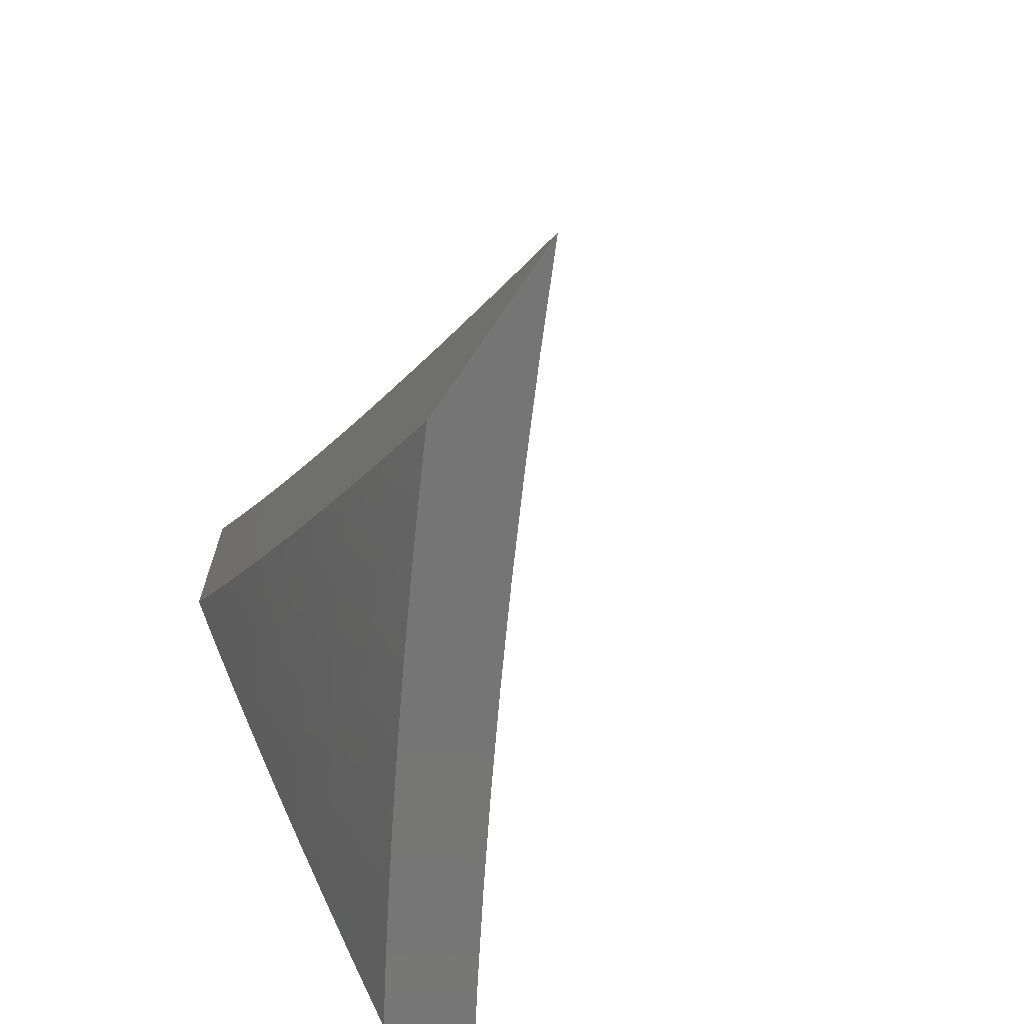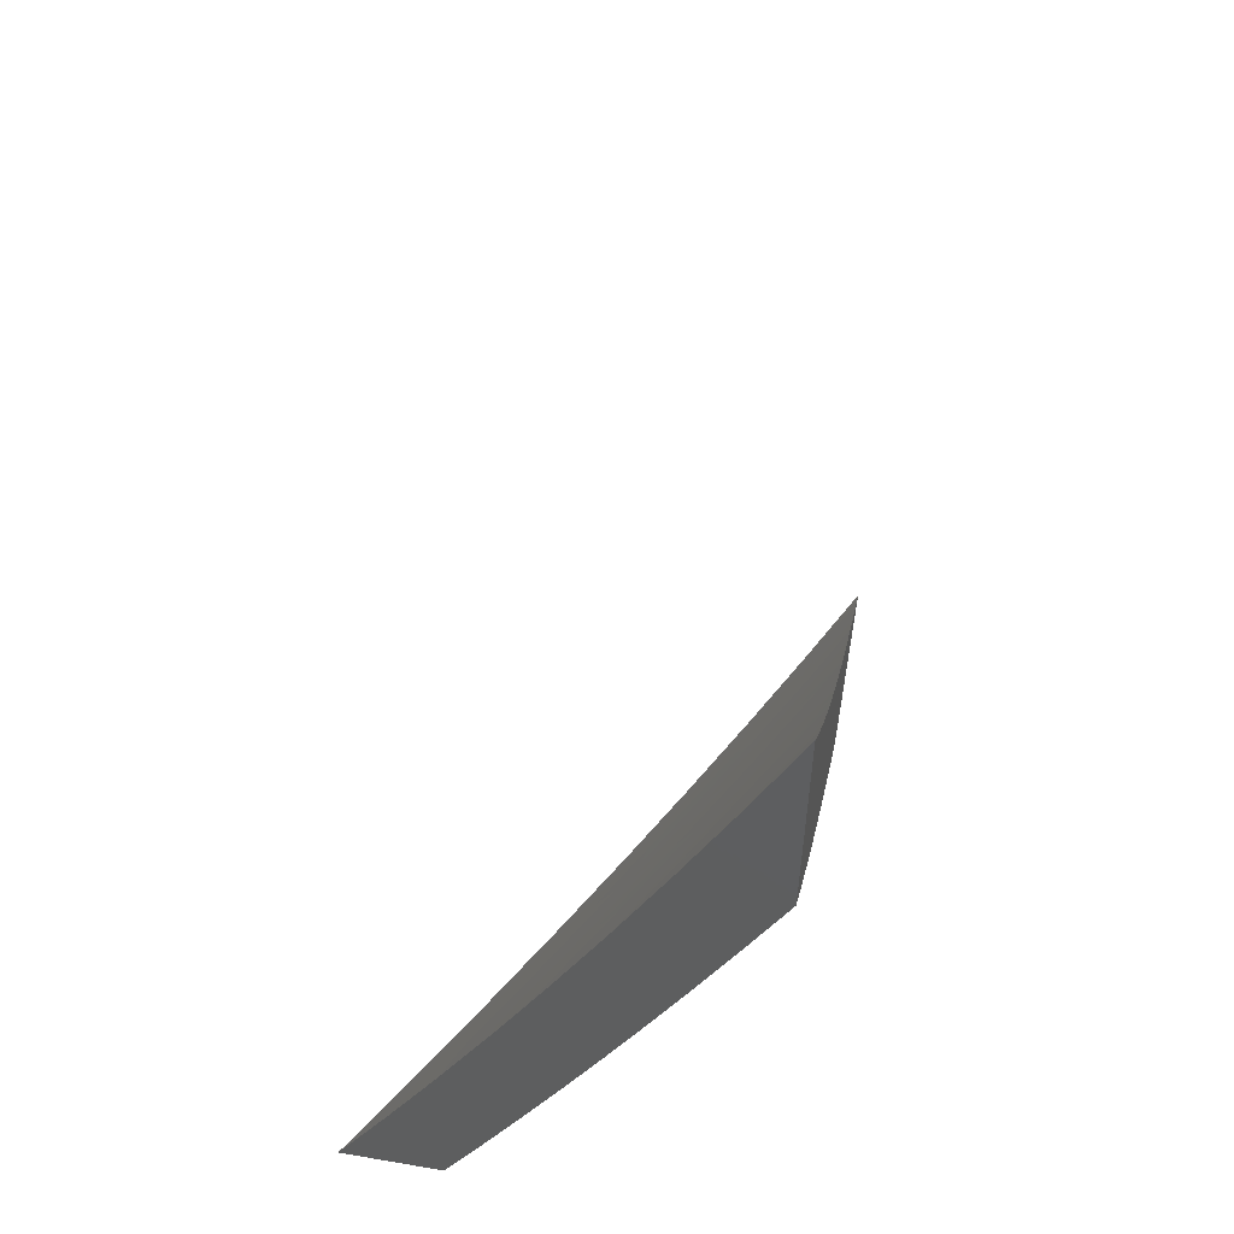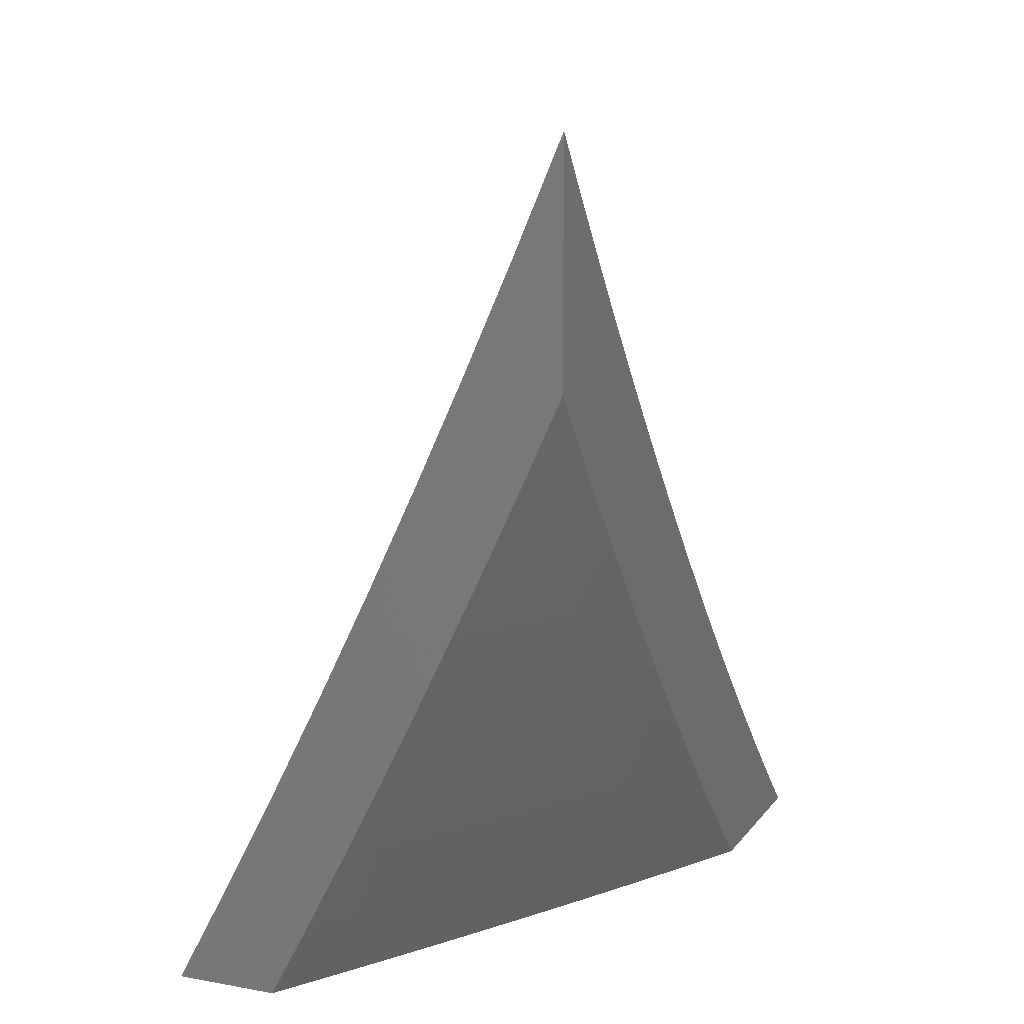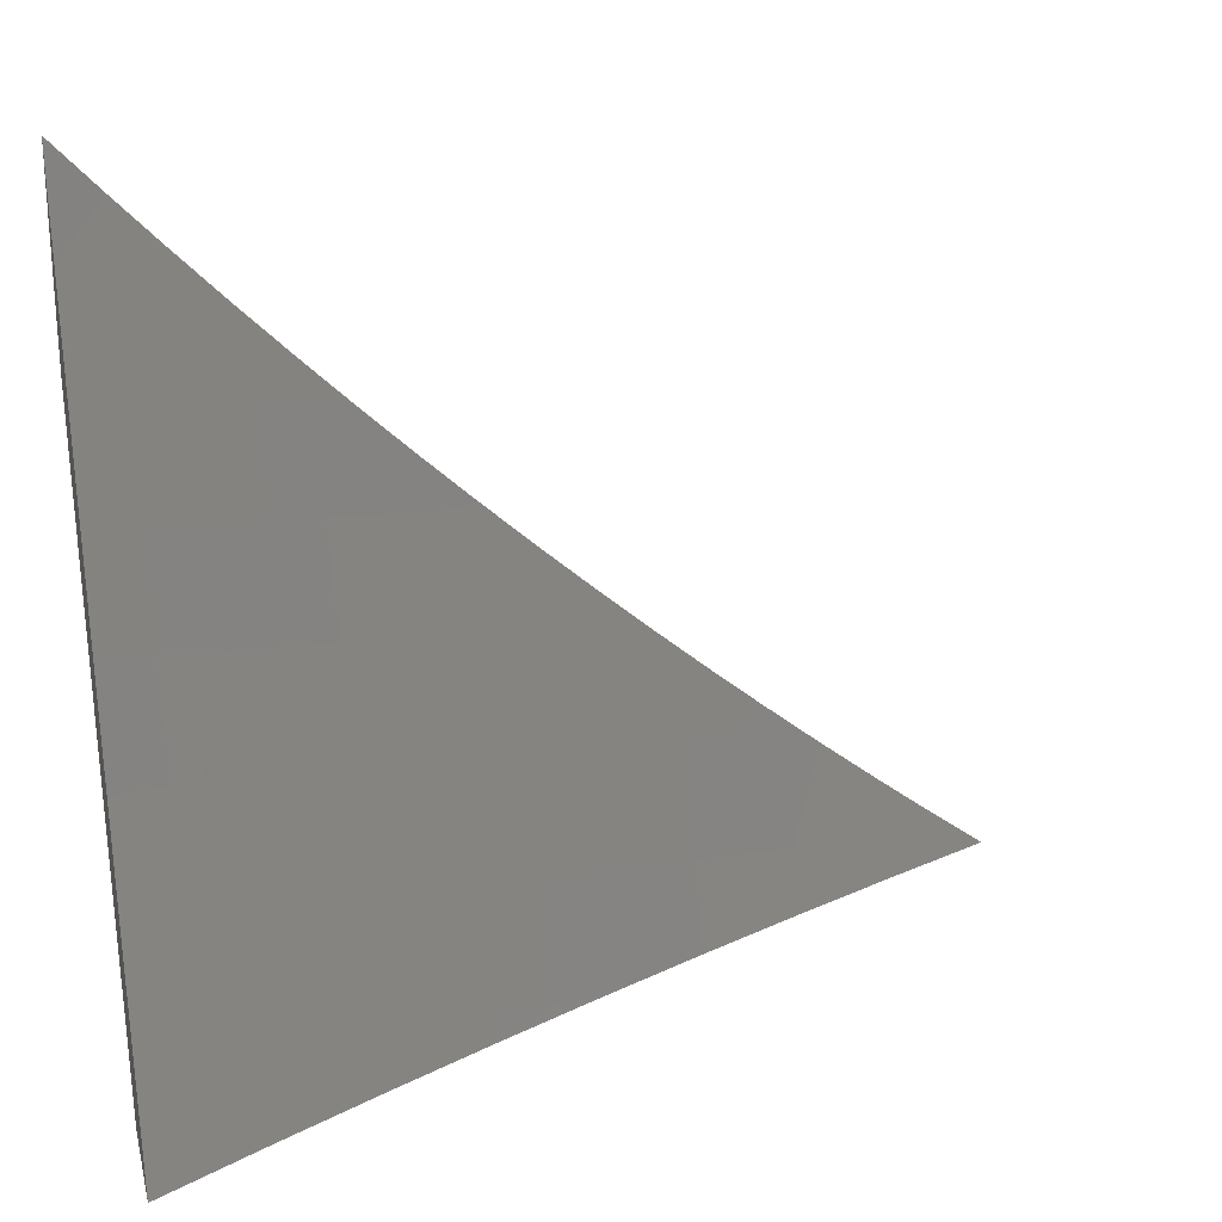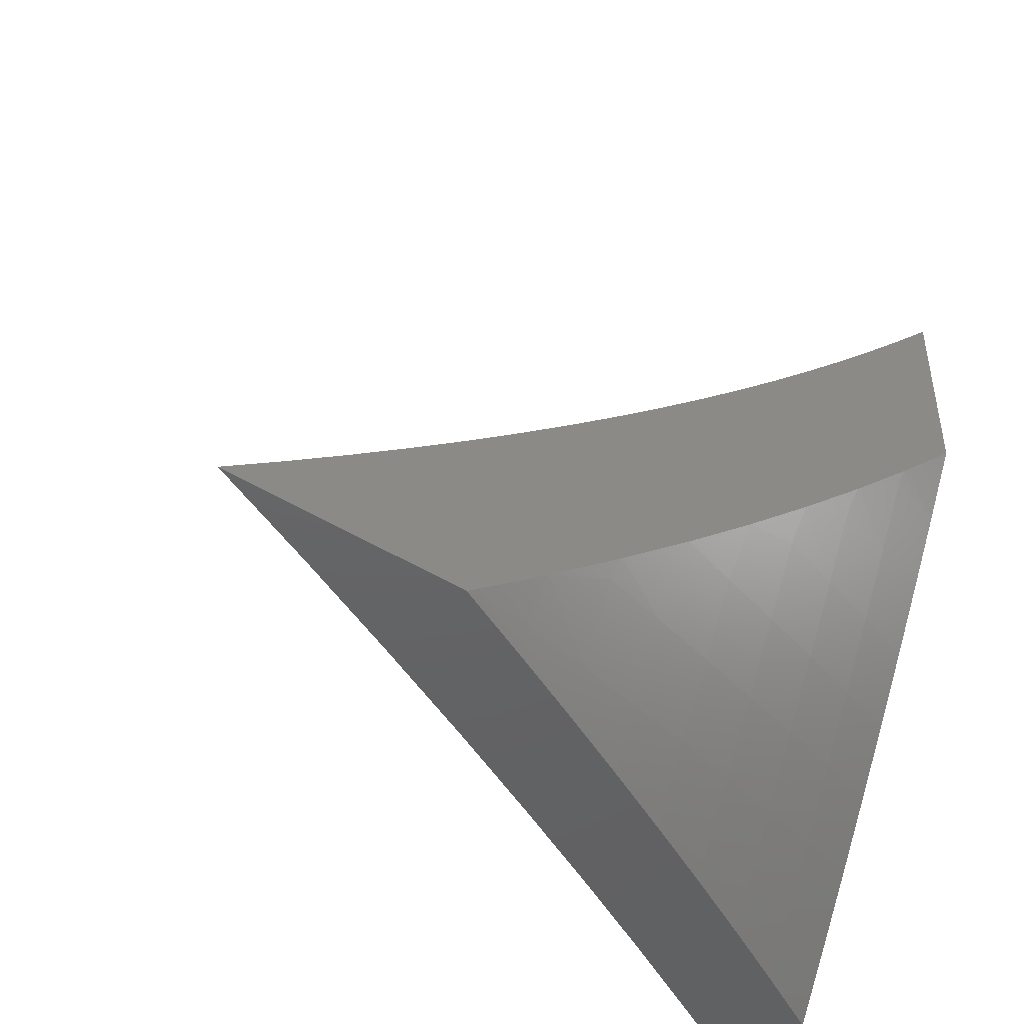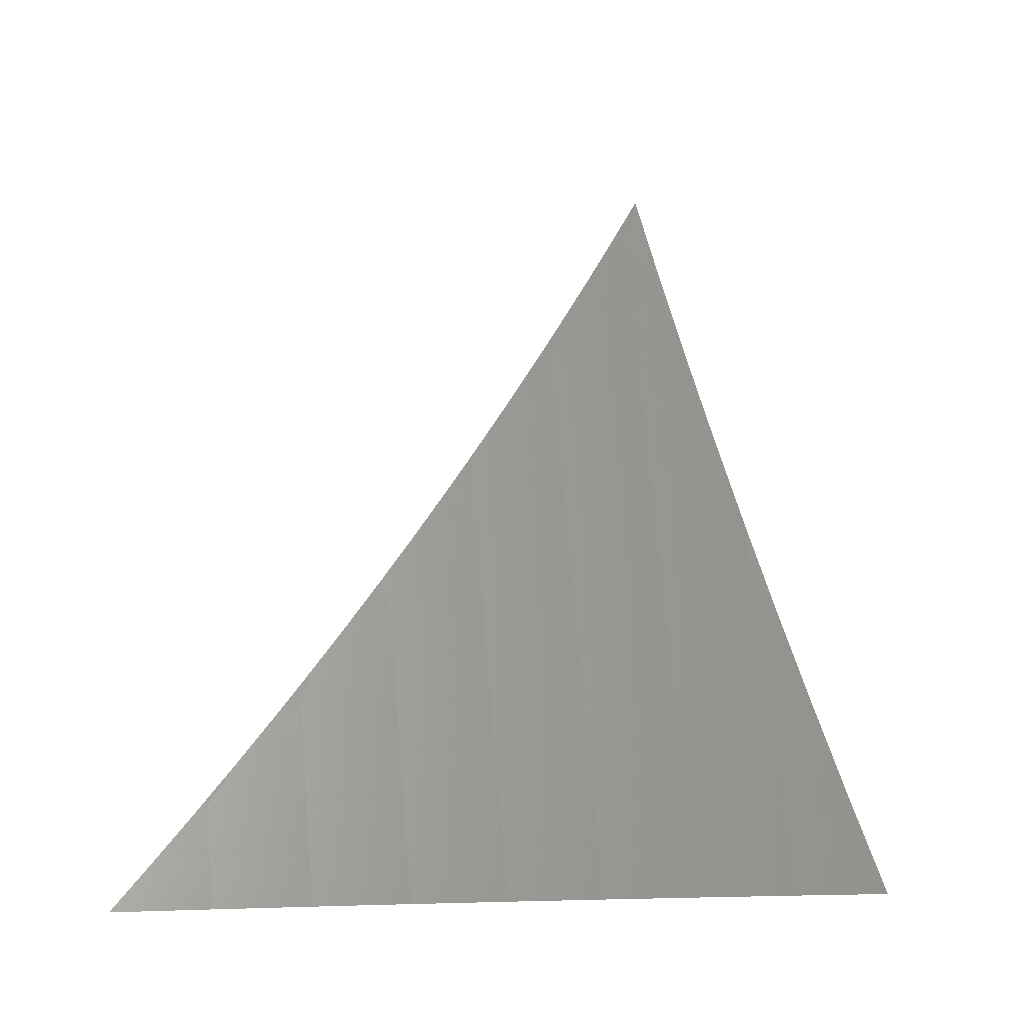
<metadata>
{"format":"stl","ext":"stl","renderer":"f3d","projection":"perspective","resolution":1024,"background":"white","views":[{"elev":-67.6,"azim":146.2,"up":"+Z"},{"elev":54.4,"azim":10.3,"up":"+Z"},{"elev":11.9,"azim":22.7,"up":"+Z"},{"elev":23.3,"azim":-103.7,"up":"+Y"},{"elev":-45.6,"azim":53.9,"up":"+Y"},{"elev":-3.4,"azim":-129.5,"up":"+Z"}]}
</metadata>
<code>
# stl→obj: 137 verts, 270 faces
v 9 -4.166 -5
v 8.947 -4.272 -5
v 9 -4.223 -4.946
v 8.972 -4.284 -4.942
v 9 -4.28 -4.892
v 8.996 -4.295 -4.884
v 9 -4.336 -4.836
v 8.943 -4.401 -4.884
v 8.966 -4.413 -4.825
v 8.911 -4.518 -4.825
v 8.934 -4.53 -4.767
v 8.877 -4.636 -4.767
v 8.9 -4.648 -4.708
v 8.842 -4.753 -4.708
v 8.864 -4.765 -4.65
v 8.804 -4.871 -4.65
v 8.826 -4.883 -4.591
v 8.742 -4.976 -4.65
v 8.764 -4.988 -4.591
v 8.726 -5 -4.653
v 8.784 -5 -4.536
v 8.919 -4.389 -4.942
v 8.894 -4.378 -5
v 8.864 -4.494 -4.942
v 8.839 -4.484 -5
v 8.807 -4.599 -4.942
v 8.782 -4.588 -5
v 8.749 -4.704 -4.942
v 8.724 -4.692 -5
v 8.69 -4.808 -4.942
v 8.666 -4.796 -5
v 8.629 -4.912 -4.942
v 8.605 -4.898 -5
v 8.544 -5 -5
v 8.606 -5 -4.885
v 8.652 -4.925 -4.884
v 8.713 -4.821 -4.884
v 8.736 -4.833 -4.825
v 8.773 -4.716 -4.884
v 8.796 -4.729 -4.825
v 8.831 -4.612 -4.884
v 8.854 -4.624 -4.825
v 8.887 -4.507 -4.884
v 8.675 -4.938 -4.825
v 8.667 -5 -4.769
v 8.698 -4.951 -4.767
v 8.72 -4.964 -4.708
v 8.782 -4.858 -4.708
v 8.84 -5 -4.418
v 8.869 -4.906 -4.474
v 8.847 -4.895 -4.532
v 8.886 -4.777 -4.591
v 8.923 -4.66 -4.65
v 8.957 -4.542 -4.708
v 9 -4.446 -4.724
v 8.99 -4.424 -4.767
v 9 -4.391 -4.78
v 8.895 -5 -4.299
v 8.91 -4.929 -4.356
v 8.89 -4.918 -4.415
v 8.929 -4.8 -4.474
v 8.908 -4.789 -4.532
v 8.967 -4.683 -4.532
v 8.945 -4.671 -4.591
v 9 -4.605 -4.55
v 9 -4.553 -4.609
v 8.948 -5 -4.18
v 8.951 -4.952 -4.238
v 8.931 -4.941 -4.297
v 8.971 -4.823 -4.356
v 8.95 -4.812 -4.415
v 9 -4.759 -4.371
v 9 -4.709 -4.431
v 9 -5 -4.06
v 8.99 -4.974 -4.119
v 8.971 -4.963 -4.178
v 9 -4.906 -4.186
v 9 -4.858 -4.248
v 9 -4.953 -4.123
v 9 -4.809 -4.31
v 8.992 -4.834 -4.297
v 9 -4.657 -4.491
v 8.988 -4.694 -4.474
v 9 -4.5 -4.667
v 8.98 -4.553 -4.65
v 8.819 -4.741 -4.767
v 8.759 -4.846 -4.767
v 8.66 -5 -5
v 8.705 -4.925 -5
v 8.705 -5 -4.916
v 8.739 -4.944 -4.915
v 8.75 -5 -4.831
v 8.772 -4.963 -4.83
v 8.793 -5 -4.746
v 8.805 -4.982 -4.744
v 8.836 -5 -4.66
v 8.85 -4.905 -4.744
v 8.882 -4.923 -4.659
v 8.894 -4.828 -4.744
v 8.927 -4.845 -4.659
v 8.97 -4.768 -4.659
v 9 -4.782 -4.581
v 9 -4.706 -4.668
v 8.938 -4.751 -4.744
v 8.98 -4.673 -4.744
v 8.904 -4.733 -4.83
v 8.947 -4.656 -4.83
v 8.871 -4.715 -4.915
v 8.913 -4.638 -4.915
v 8.878 -4.621 -5
v 8.919 -4.544 -5
v 8.749 -4.849 -5
v 8.783 -4.868 -4.915
v 8.817 -4.887 -4.83
v 8.793 -4.774 -5
v 8.827 -4.792 -4.915
v 8.861 -4.81 -4.83
v 8.835 -4.697 -5
v 8.954 -4.561 -4.915
v 8.96 -4.466 -5
v 8.995 -4.484 -4.915
v 9 -4.47 -4.919
v 9 -4.55 -4.837
v 9 -4.389 -5
v 9 -4.629 -4.753
v 8.989 -4.578 -4.83
v 8.959 -4.863 -4.573
v 9 -4.856 -4.494
v 8.99 -4.88 -4.487
v 9 -4.929 -4.405
v 8.945 -4.958 -4.487
v 8.976 -4.974 -4.401
v 8.96 -5 -4.401
v 9 -5 -4.314
v 8.92 -5 -4.488
v 8.914 -4.94 -4.573
v 8.878 -5 -4.574
f 1 2 3
f 3 2 4
f 3 4 5
f 5 4 6
f 5 6 7
f 7 6 8
f 7 8 9
f 9 8 10
f 9 10 11
f 11 10 12
f 11 12 13
f 13 12 14
f 13 14 15
f 15 14 16
f 15 16 17
f 17 16 18
f 17 18 19
f 19 18 20
f 19 20 21
f 4 2 22
f 22 2 23
f 22 23 24
f 24 23 25
f 24 25 26
f 26 25 27
f 26 27 28
f 28 27 29
f 28 29 30
f 30 29 31
f 30 31 32
f 32 31 33
f 32 33 34
f 34 35 32
f 32 35 36
f 32 36 37
f 37 36 38
f 37 38 39
f 39 38 40
f 39 40 41
f 41 40 42
f 41 42 43
f 43 42 10
f 43 10 8
f 36 35 44
f 44 35 45
f 44 45 46
f 46 45 47
f 46 47 48
f 48 47 16
f 48 16 14
f 45 20 47
f 47 20 18
f 47 18 16
f 49 50 21
f 21 50 51
f 21 51 17
f 17 51 52
f 17 52 15
f 15 52 53
f 15 53 13
f 13 53 54
f 13 54 11
f 11 54 55
f 11 55 56
f 56 55 57
f 56 57 9
f 9 57 7
f 58 59 49
f 49 59 60
f 49 60 50
f 50 60 61
f 50 61 62
f 62 61 63
f 62 63 64
f 64 63 65
f 64 65 66
f 67 68 58
f 58 68 69
f 58 69 59
f 59 69 70
f 59 70 71
f 71 70 72
f 71 72 73
f 74 75 67
f 67 75 76
f 67 76 68
f 68 76 77
f 68 77 78
f 74 79 75
f 75 79 76
f 79 77 76
f 80 81 78
f 78 81 69
f 78 69 68
f 81 80 70
f 70 80 72
f 82 83 73
f 73 83 61
f 73 61 71
f 71 61 60
f 71 60 59
f 83 82 63
f 63 82 65
f 84 85 66
f 66 85 53
f 66 53 64
f 64 53 52
f 64 52 62
f 62 52 51
f 62 51 50
f 85 84 54
f 54 84 55
f 8 6 4
f 8 4 22
f 43 8 22
f 11 56 9
f 41 43 24
f 24 43 22
f 12 10 42
f 53 85 54
f 39 41 26
f 26 41 24
f 12 42 86
f 86 42 40
f 86 40 87
f 87 40 38
f 87 38 44
f 44 38 36
f 61 83 63
f 37 39 28
f 28 39 26
f 48 14 86
f 86 14 12
f 48 86 87
f 69 81 70
f 32 37 30
f 30 37 28
f 46 48 87
f 46 87 44
f 19 21 17
f 88 89 90
f 90 89 91
f 90 91 92
f 92 91 93
f 92 93 94
f 94 93 95
f 94 95 96
f 96 95 97
f 96 97 98
f 98 97 99
f 98 99 100
f 100 99 101
f 100 101 102
f 102 101 103
f 103 101 104
f 103 104 105
f 105 104 106
f 105 106 107
f 107 106 108
f 107 108 109
f 109 108 110
f 109 110 111
f 89 112 91
f 91 112 113
f 91 113 93
f 93 113 114
f 93 114 95
f 95 114 97
f 112 115 113
f 113 115 116
f 113 116 114
f 114 116 117
f 114 117 97
f 97 117 99
f 115 118 116
f 116 118 108
f 116 108 106
f 118 110 108
f 109 111 119
f 119 111 120
f 119 120 121
f 121 120 122
f 121 122 123
f 120 124 122
f 125 126 123
f 123 126 119
f 123 119 121
f 103 105 125
f 125 105 107
f 125 107 126
f 126 107 119
f 100 102 127
f 127 102 128
f 127 128 129
f 129 128 130
f 129 130 131
f 131 130 132
f 131 132 133
f 133 132 134
f 134 132 130
f 133 135 131
f 131 135 136
f 131 136 127
f 127 136 100
f 135 137 136
f 136 137 98
f 136 98 100
f 137 96 98
f 107 109 119
f 129 131 127
f 116 106 117
f 117 106 104
f 117 104 99
f 99 104 101
f 74 67 134
f 134 67 58
f 134 58 133
f 133 58 135
f 135 58 49
f 135 49 137
f 137 49 21
f 137 21 96
f 96 21 94
f 94 21 20
f 94 20 92
f 92 20 45
f 92 45 90
f 90 45 35
f 90 35 88
f 88 35 34
f 34 33 88
f 88 33 89
f 89 33 31
f 89 31 112
f 112 31 29
f 112 29 115
f 115 29 27
f 115 27 118
f 118 27 110
f 110 27 25
f 110 25 111
f 111 25 23
f 111 23 120
f 120 23 124
f 124 23 2
f 124 2 1
f 1 3 124
f 124 3 5
f 124 5 7
f 124 7 122
f 122 7 57
f 122 57 123
f 123 57 55
f 123 55 84
f 123 84 125
f 125 84 66
f 125 66 103
f 103 66 65
f 103 65 82
f 103 82 102
f 102 82 73
f 102 73 128
f 128 73 72
f 128 72 80
f 128 80 130
f 130 80 78
f 130 78 134
f 134 78 77
f 134 77 79
f 79 74 134

</code>
